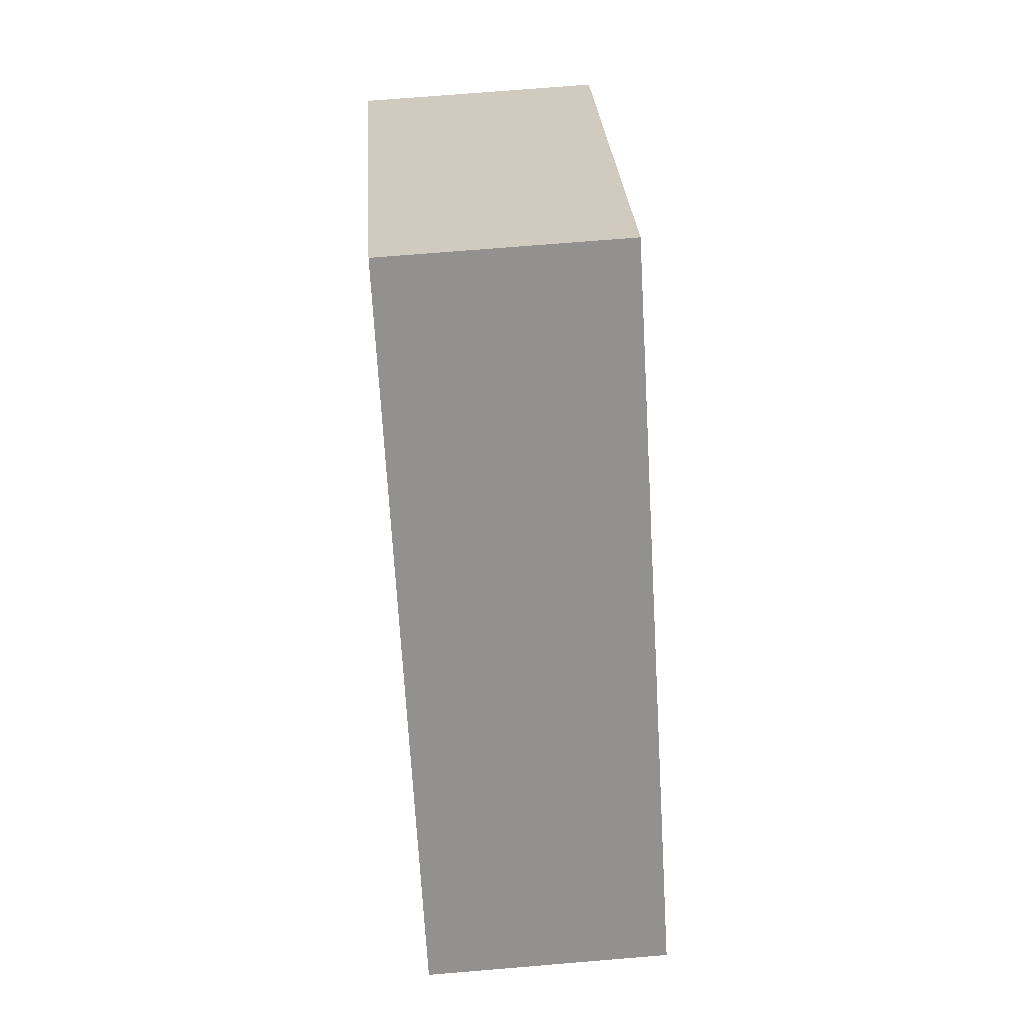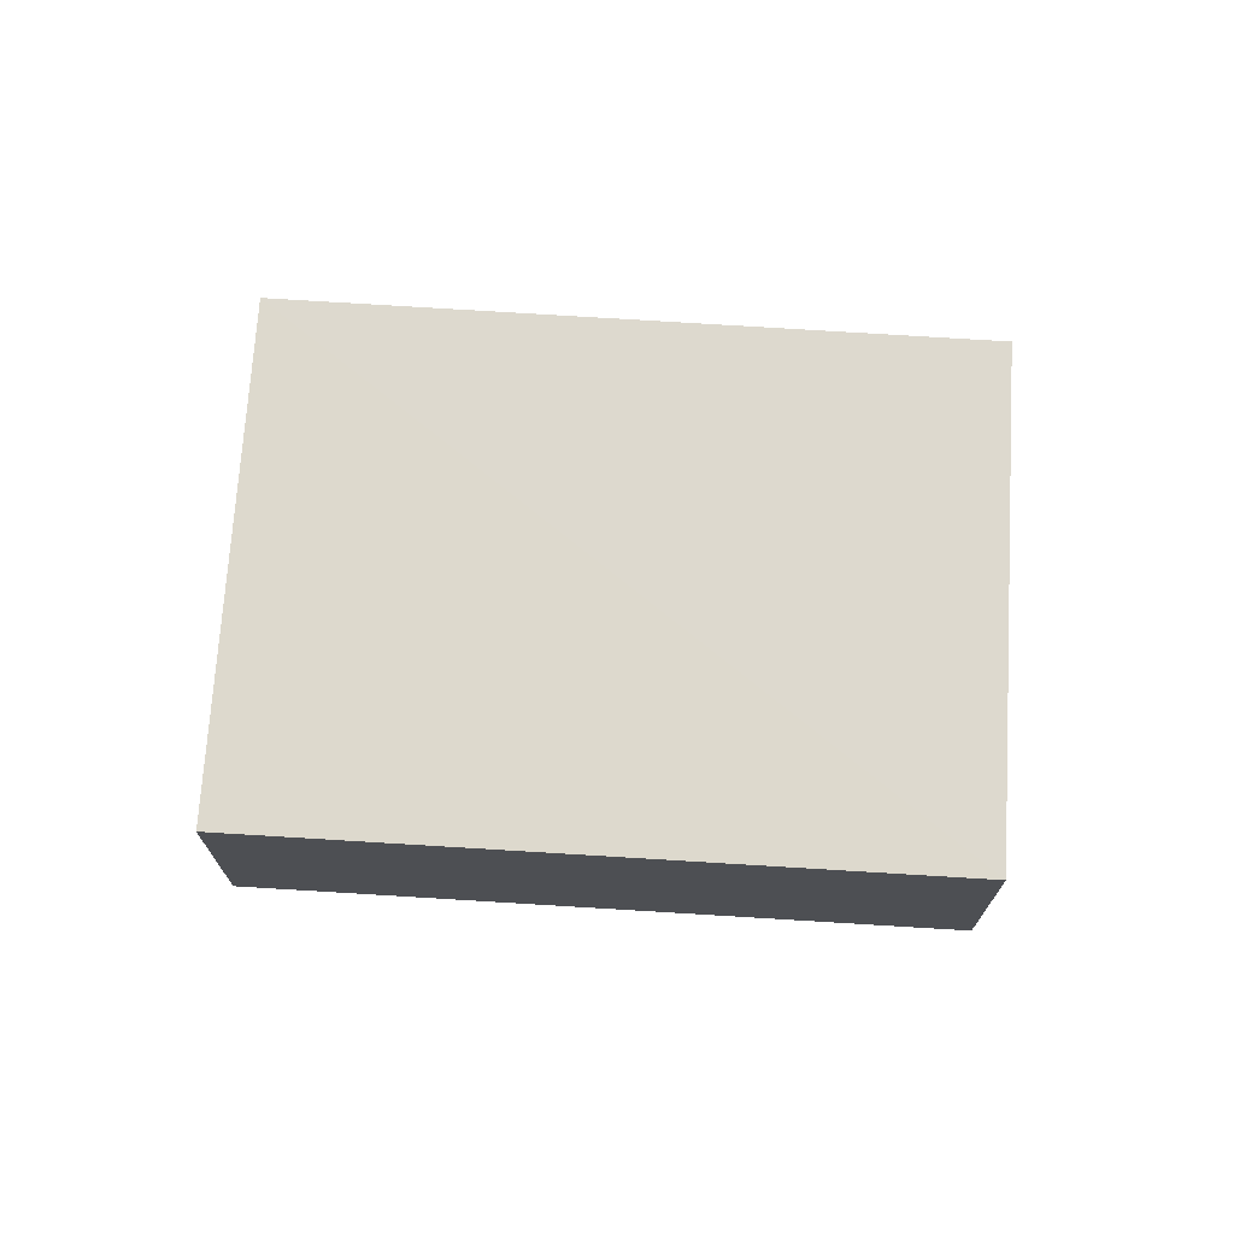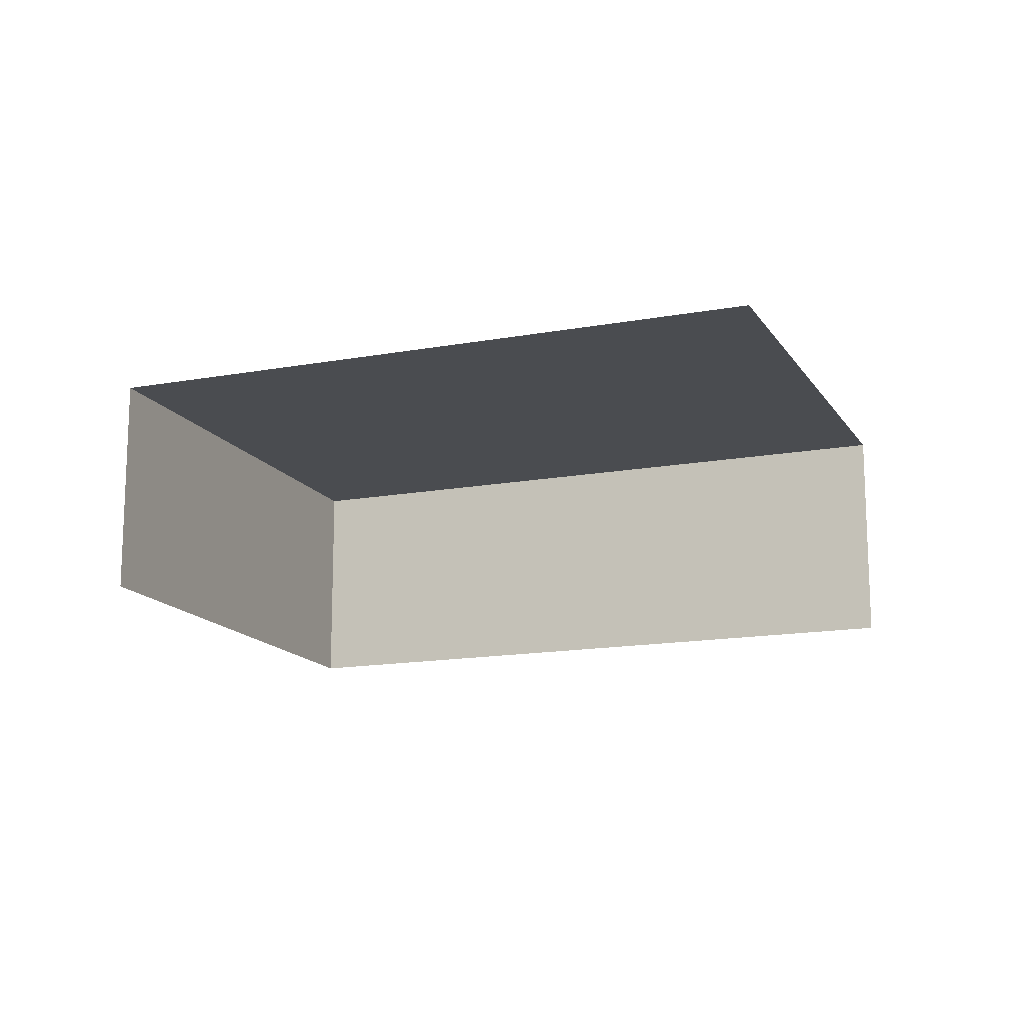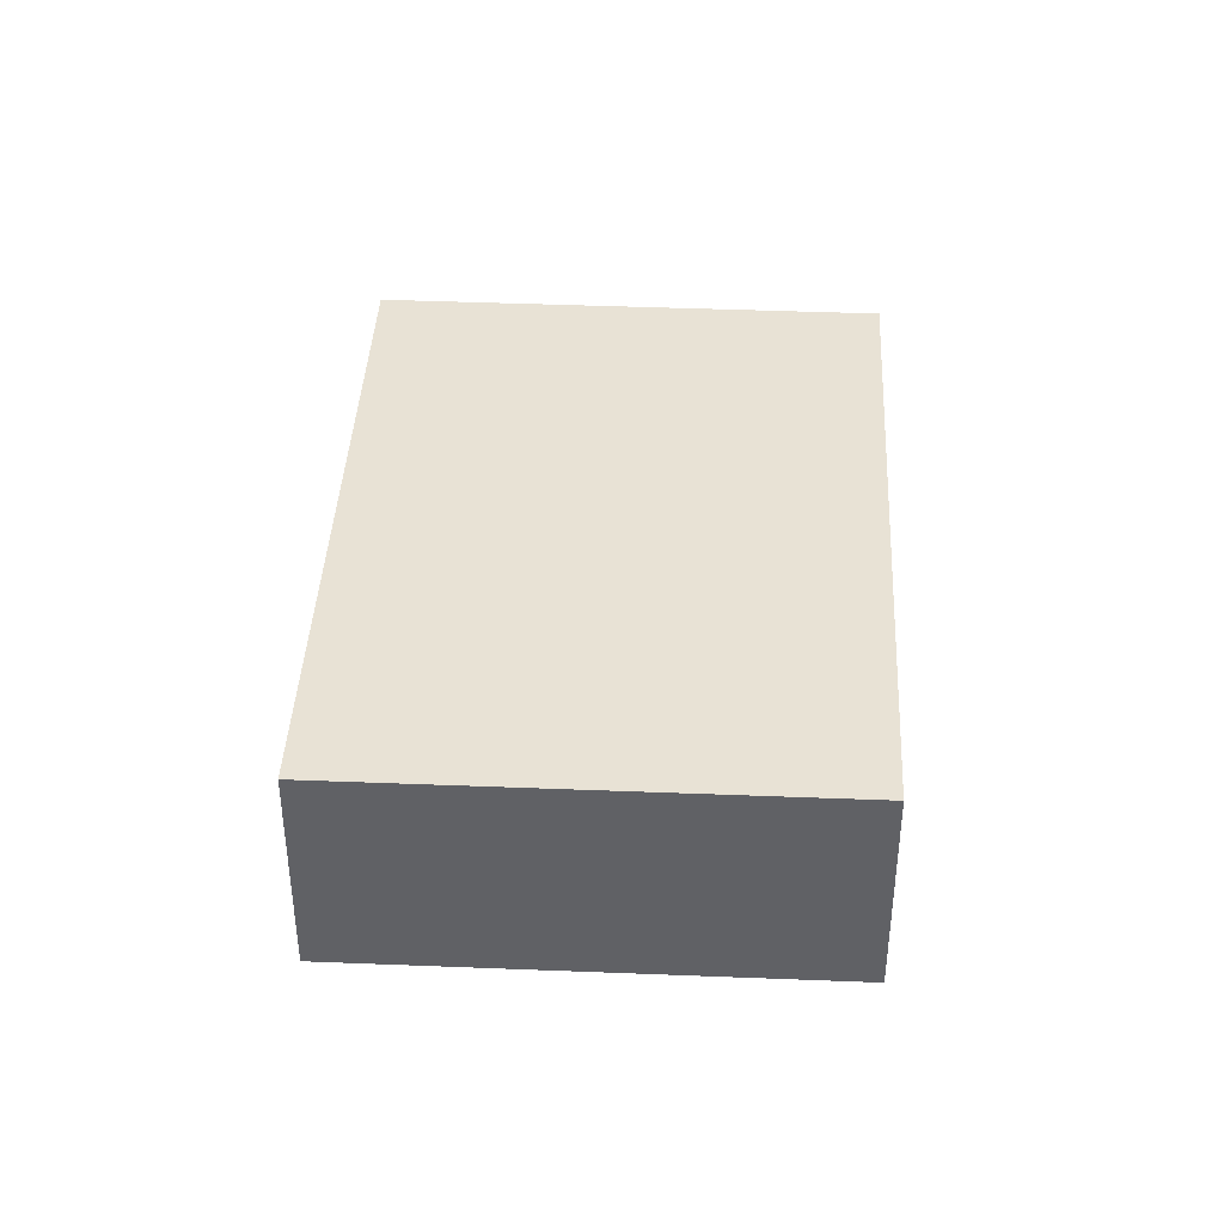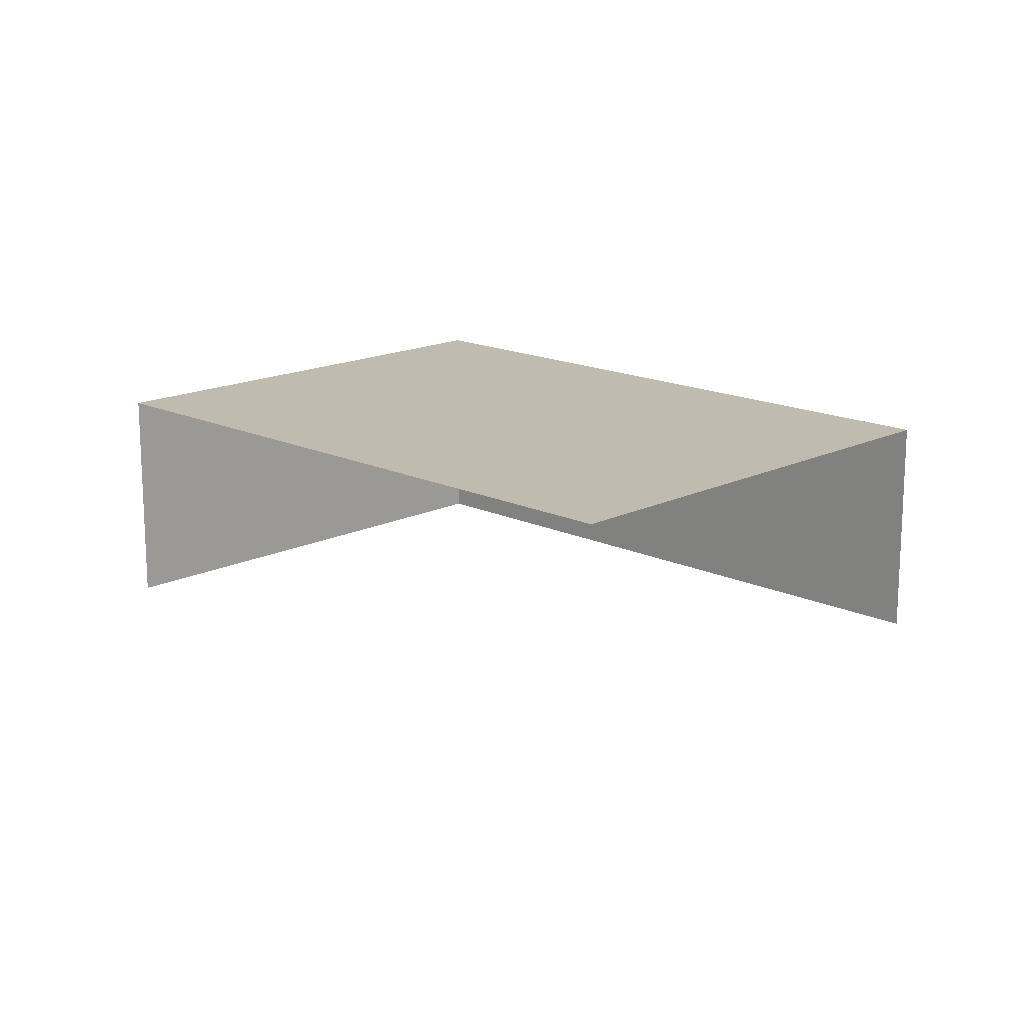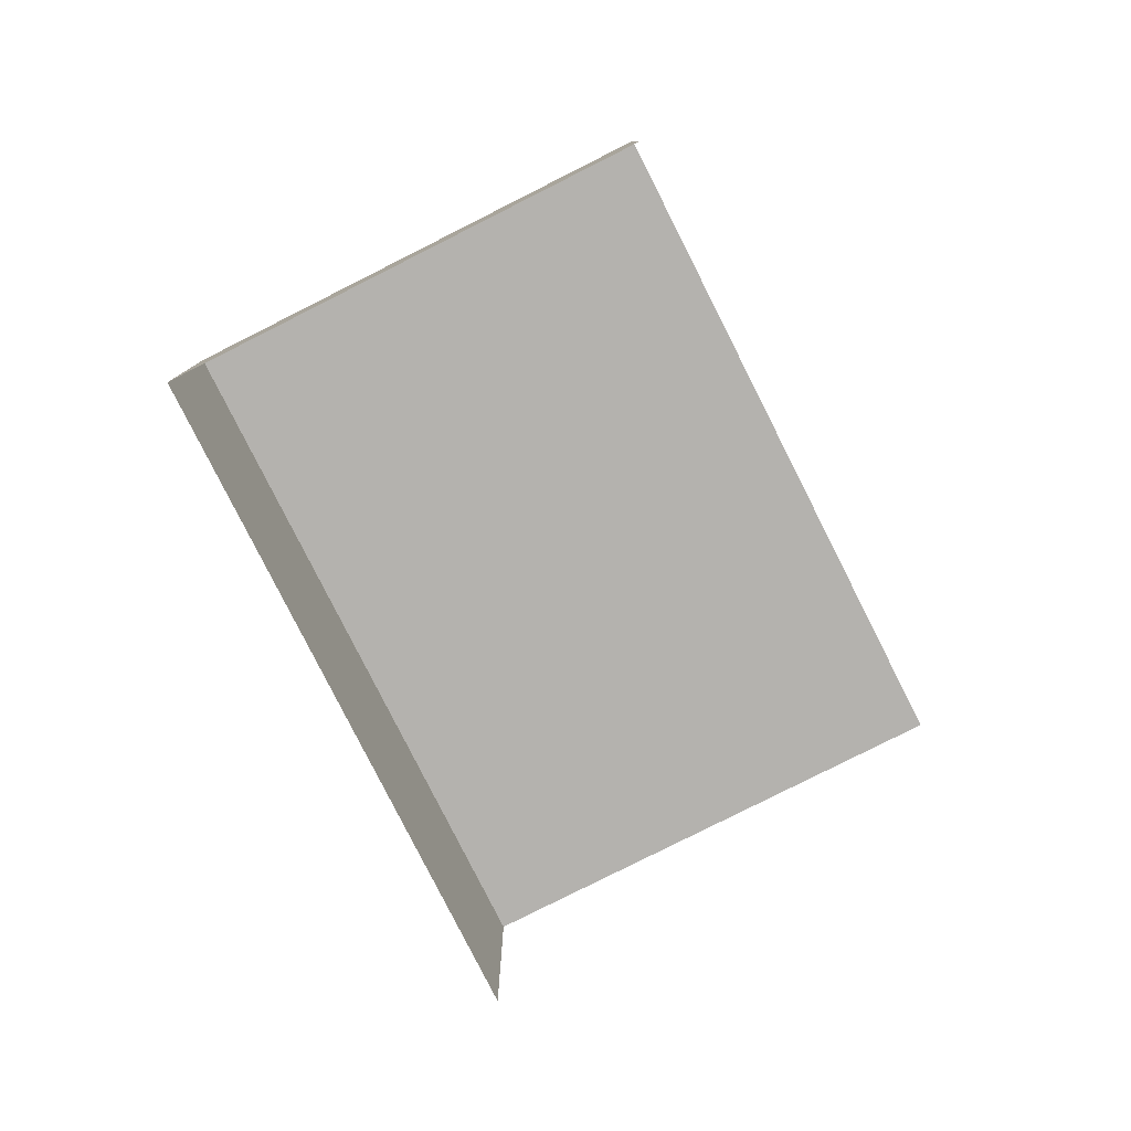
<metadata>
{"format":"obj","ext":"obj","renderer":"f3d","projection":"perspective","resolution":1024,"background":"white","views":[{"elev":70.0,"azim":85.5,"up":"+Y"},{"elev":71.9,"azim":139.4,"up":"+Z"},{"elev":-14.9,"azim":-22.6,"up":"+Z"},{"elev":40.8,"azim":-131.3,"up":"+Z"},{"elev":16.1,"azim":0.3,"up":"+Z"},{"elev":-79.8,"azim":-107.4,"up":"+Z"}]}
</metadata>
<code>
v -2.255e+05 -1.284e+05 11.75
v -2.255e+05 -1.284e+05 11.75
v -2.255e+05 -1.284e+05 11.75
v -2.255e+05 -1.284e+05 11.75
v -2.255e+05 -1.284e+05 14.08
v -2.255e+05 -1.284e+05 14.08
v -2.255e+05 -1.284e+05 14.08
v -2.255e+05 -1.284e+05 14.08
f 1 2 3
f 1 4 2
f 5 3 2
f 5 7 3
f 5 2 4
f 8 5 4
f 5 6 7
f 5 8 6
f 7 1 3
f 7 6 1
f 8 4 1
f 6 8 1

</code>
